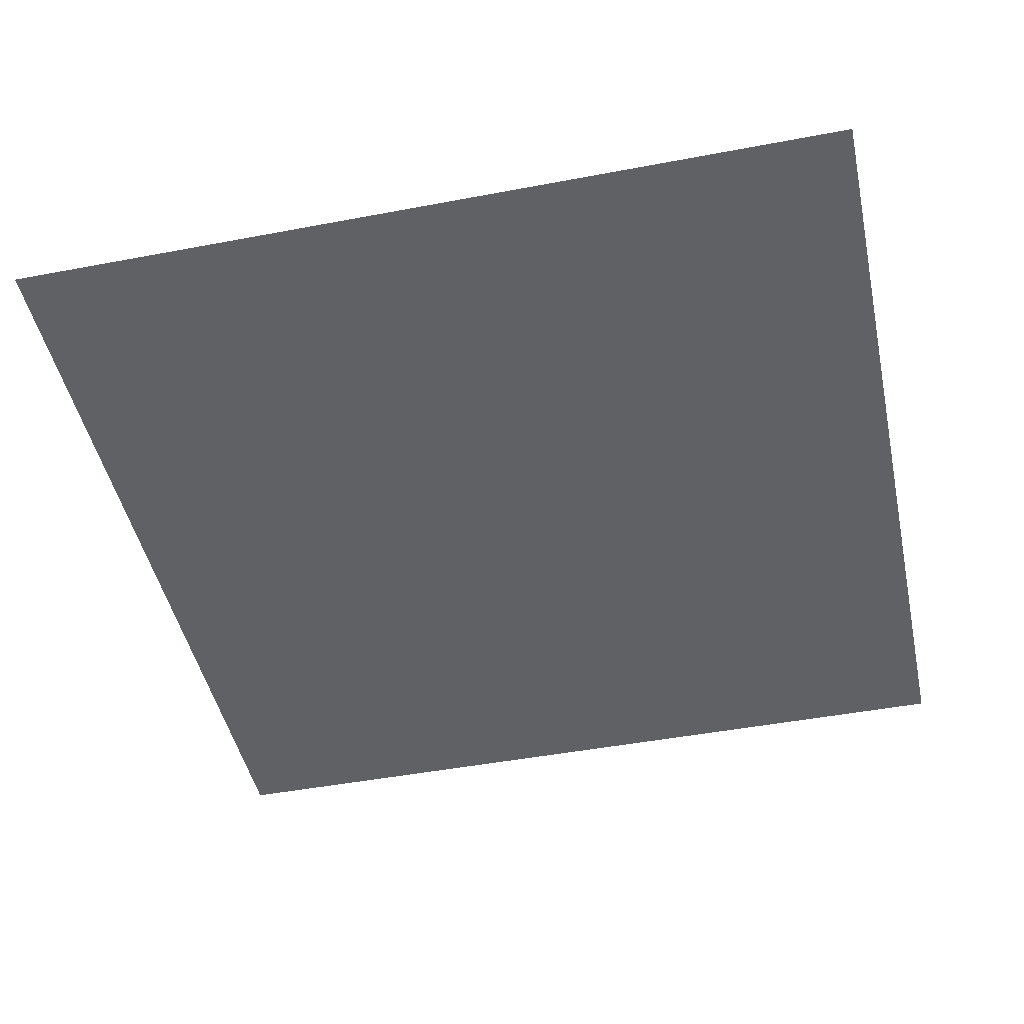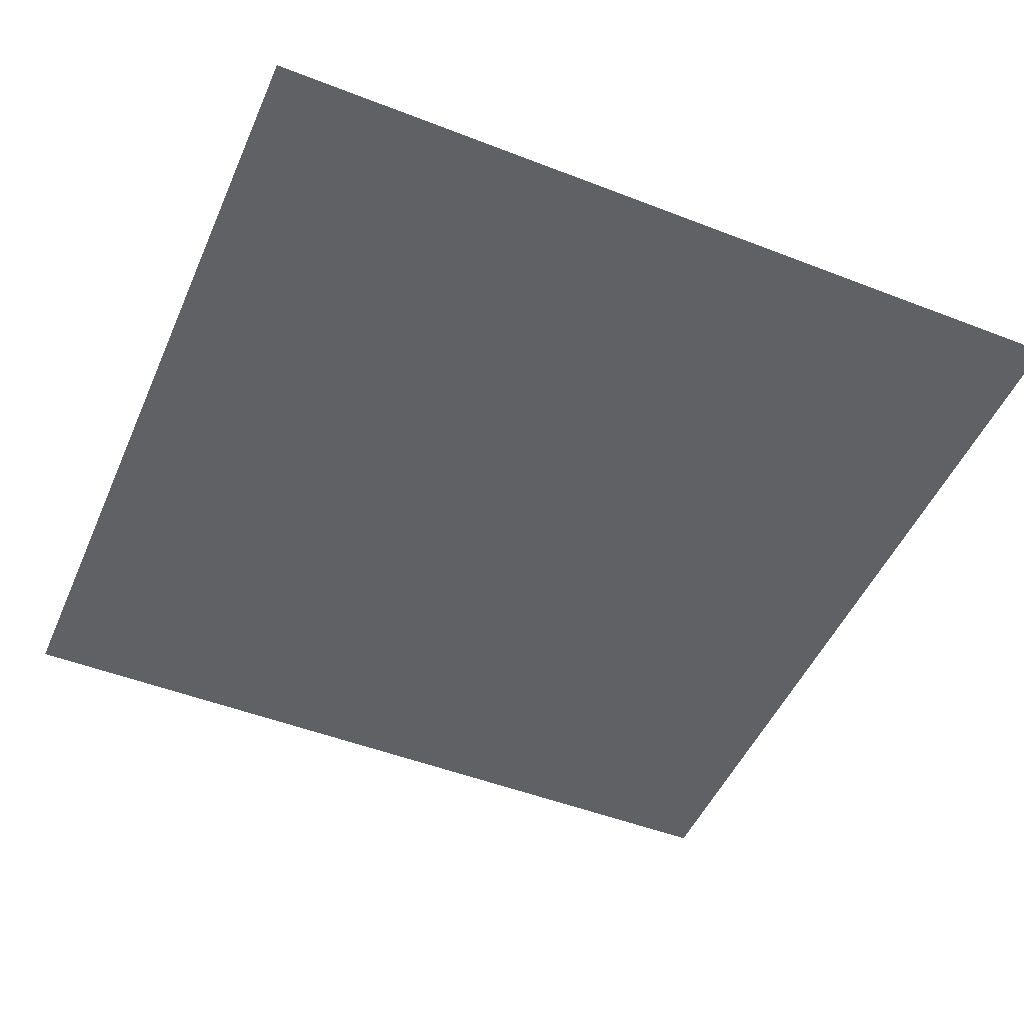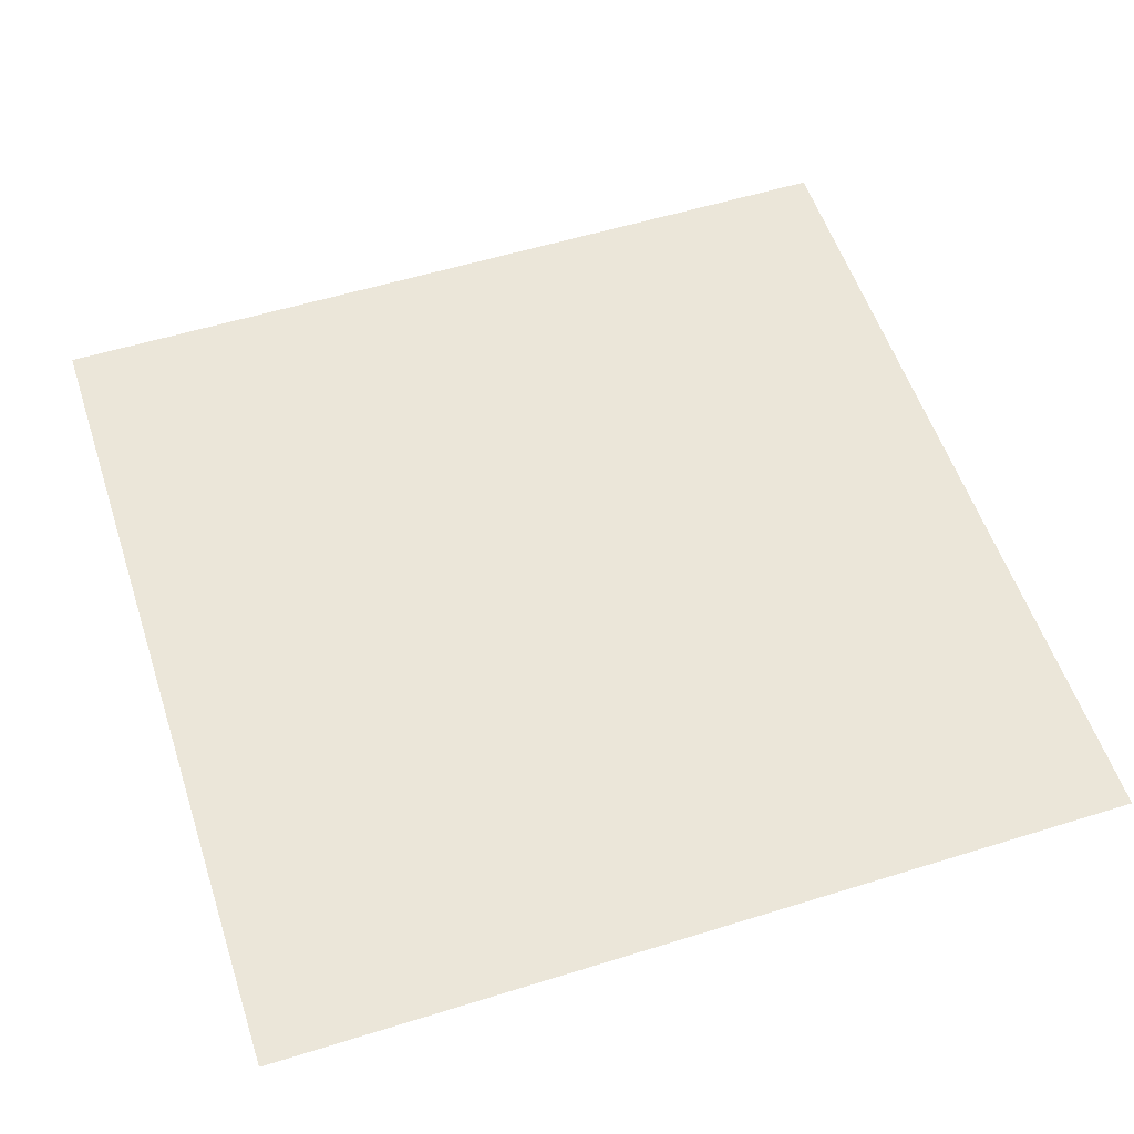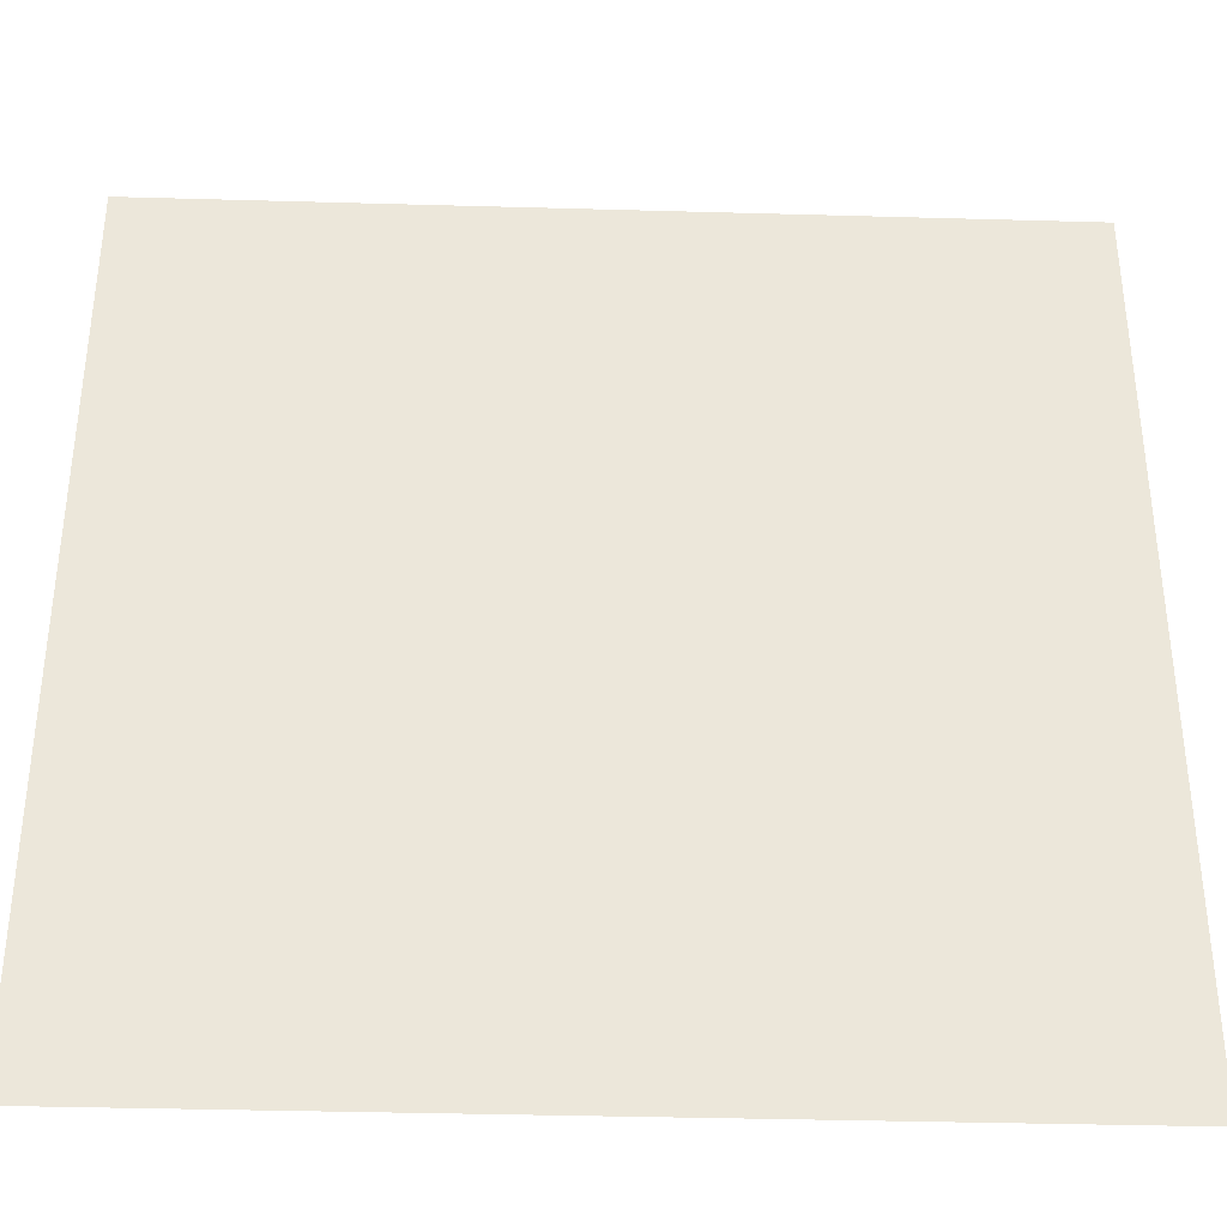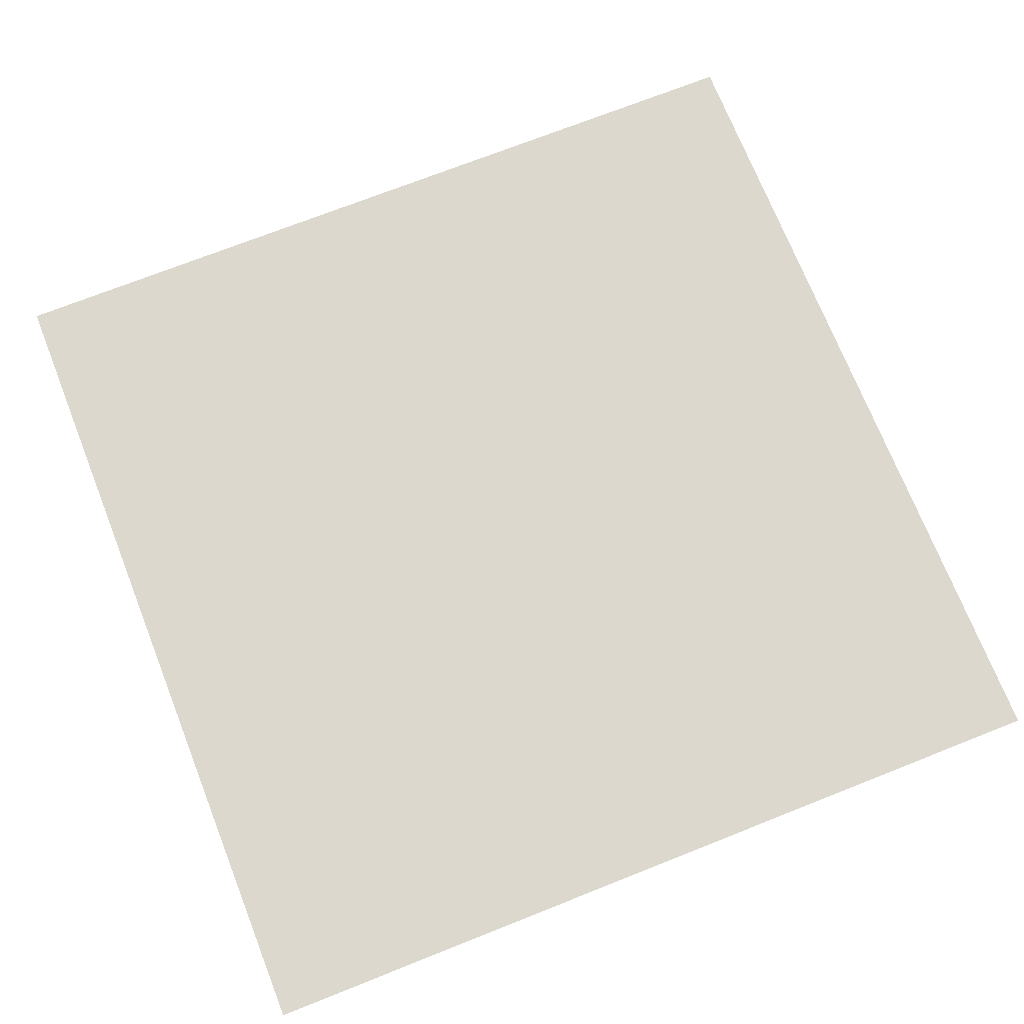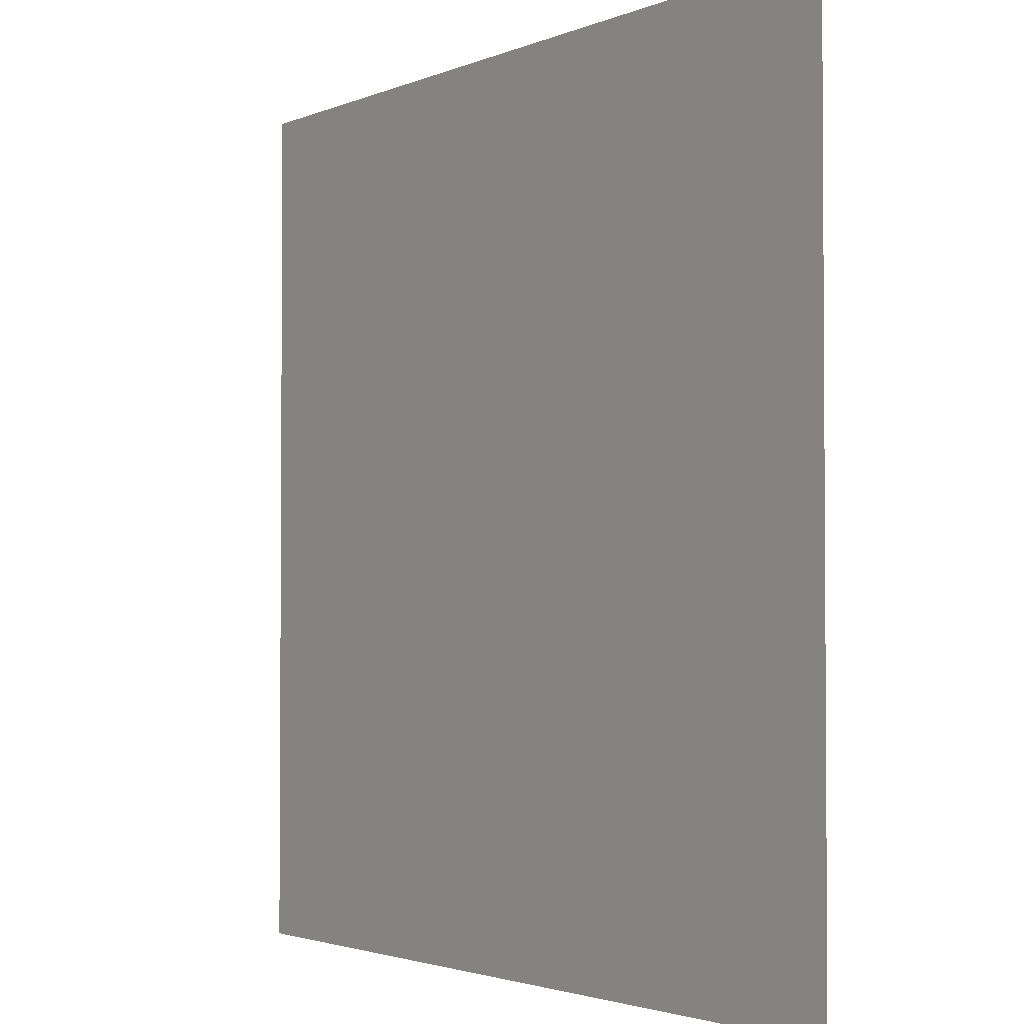
<metadata>
{"format":"obj","ext":"obj","renderer":"f3d","projection":"perspective","resolution":1024,"background":"white","views":[{"elev":-46.5,"azim":-167.8,"up":"+Y"},{"elev":-49.5,"azim":156.8,"up":"+Y"},{"elev":55.5,"azim":71.9,"up":"+Y"},{"elev":-36.6,"azim":-2.1,"up":"+Z"},{"elev":72.2,"azim":-111.6,"up":"+Y"},{"elev":-2.4,"azim":55.2,"up":"+Z"}]}
</metadata>
<code>
g obj_outdoor_crater4
v -1.51 0.01007 1.51
v -1.51 0.01007 -0.5035
v 0.5035 0.01007 -0.5035
v 0.5035 0.01007 1.51
g obj_outdoor_crater4_0
f 3 2 1
f 4 3 1

</code>
